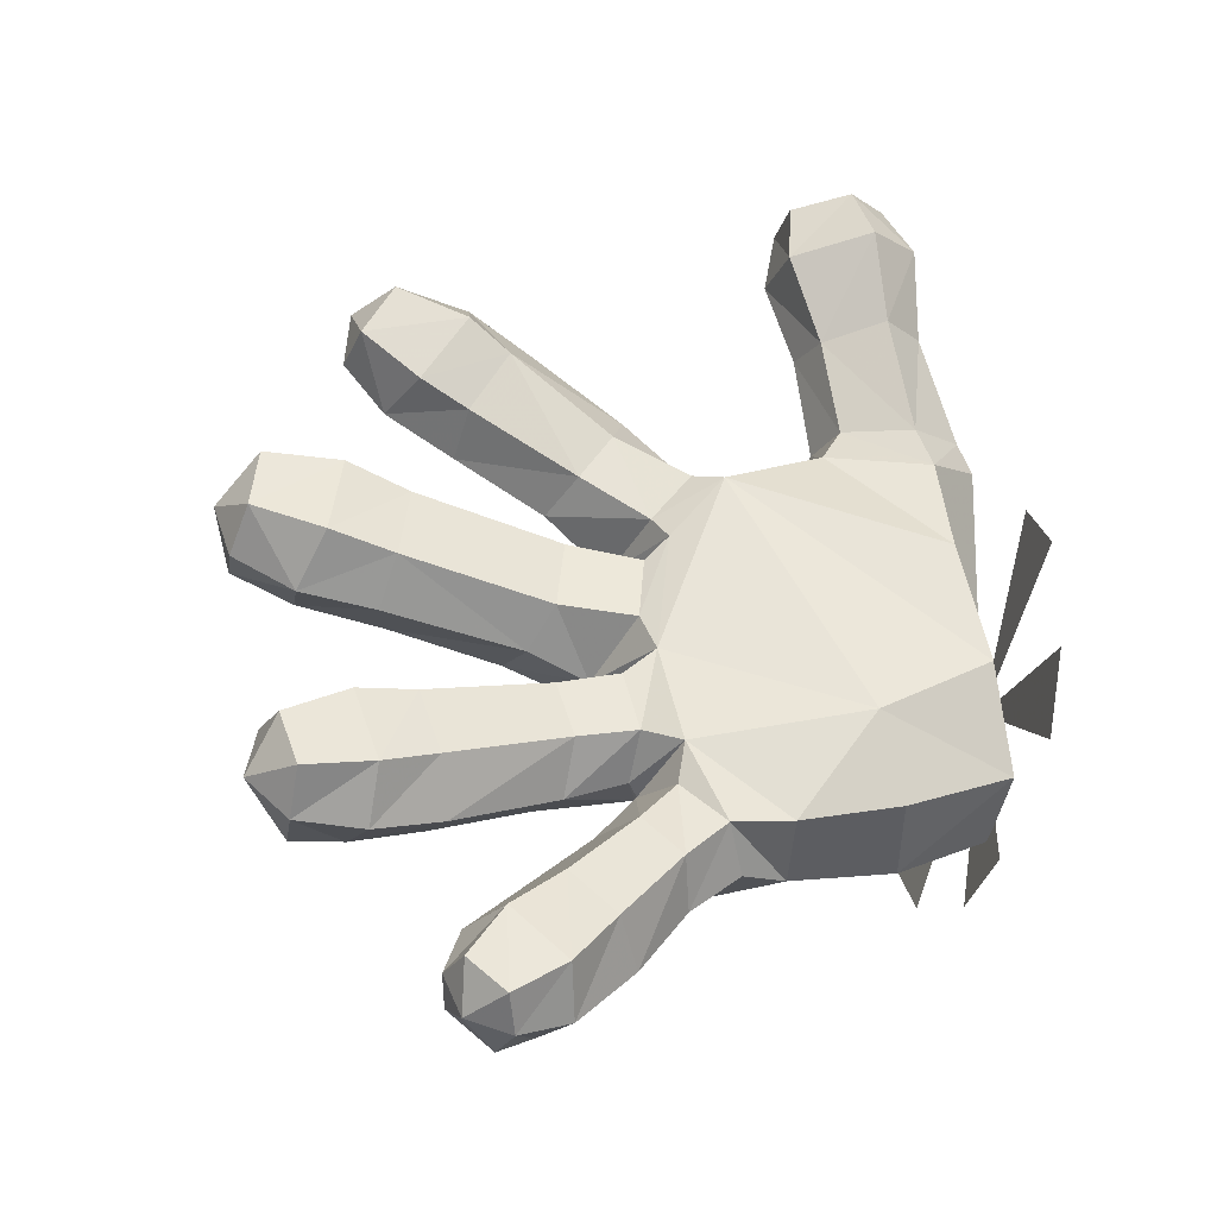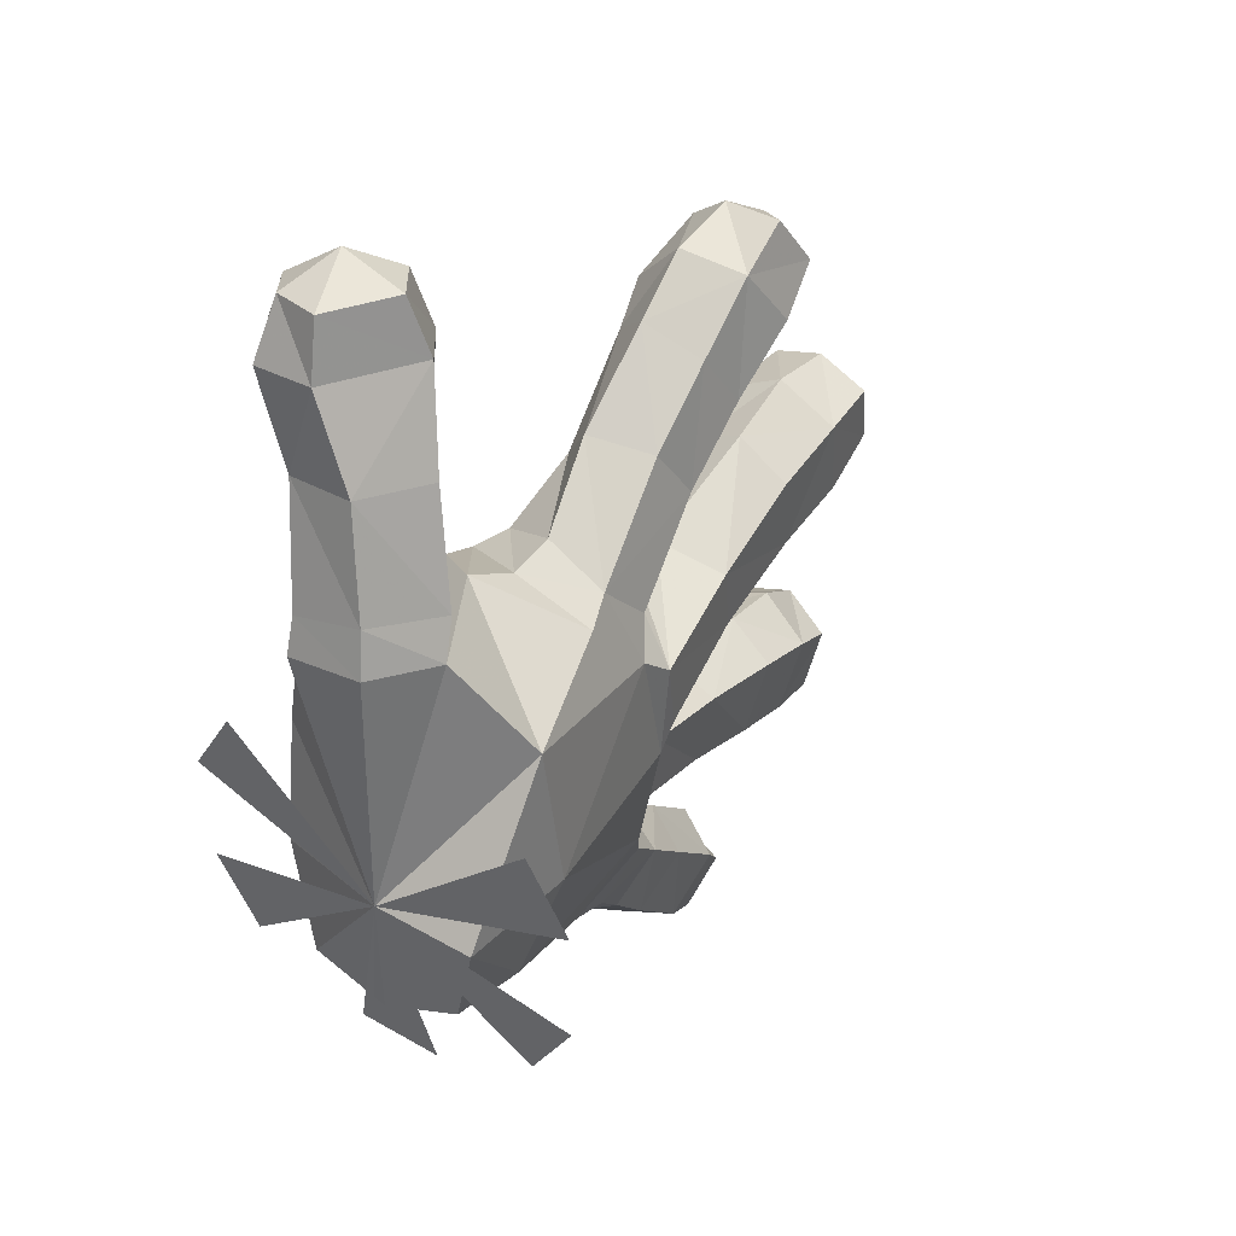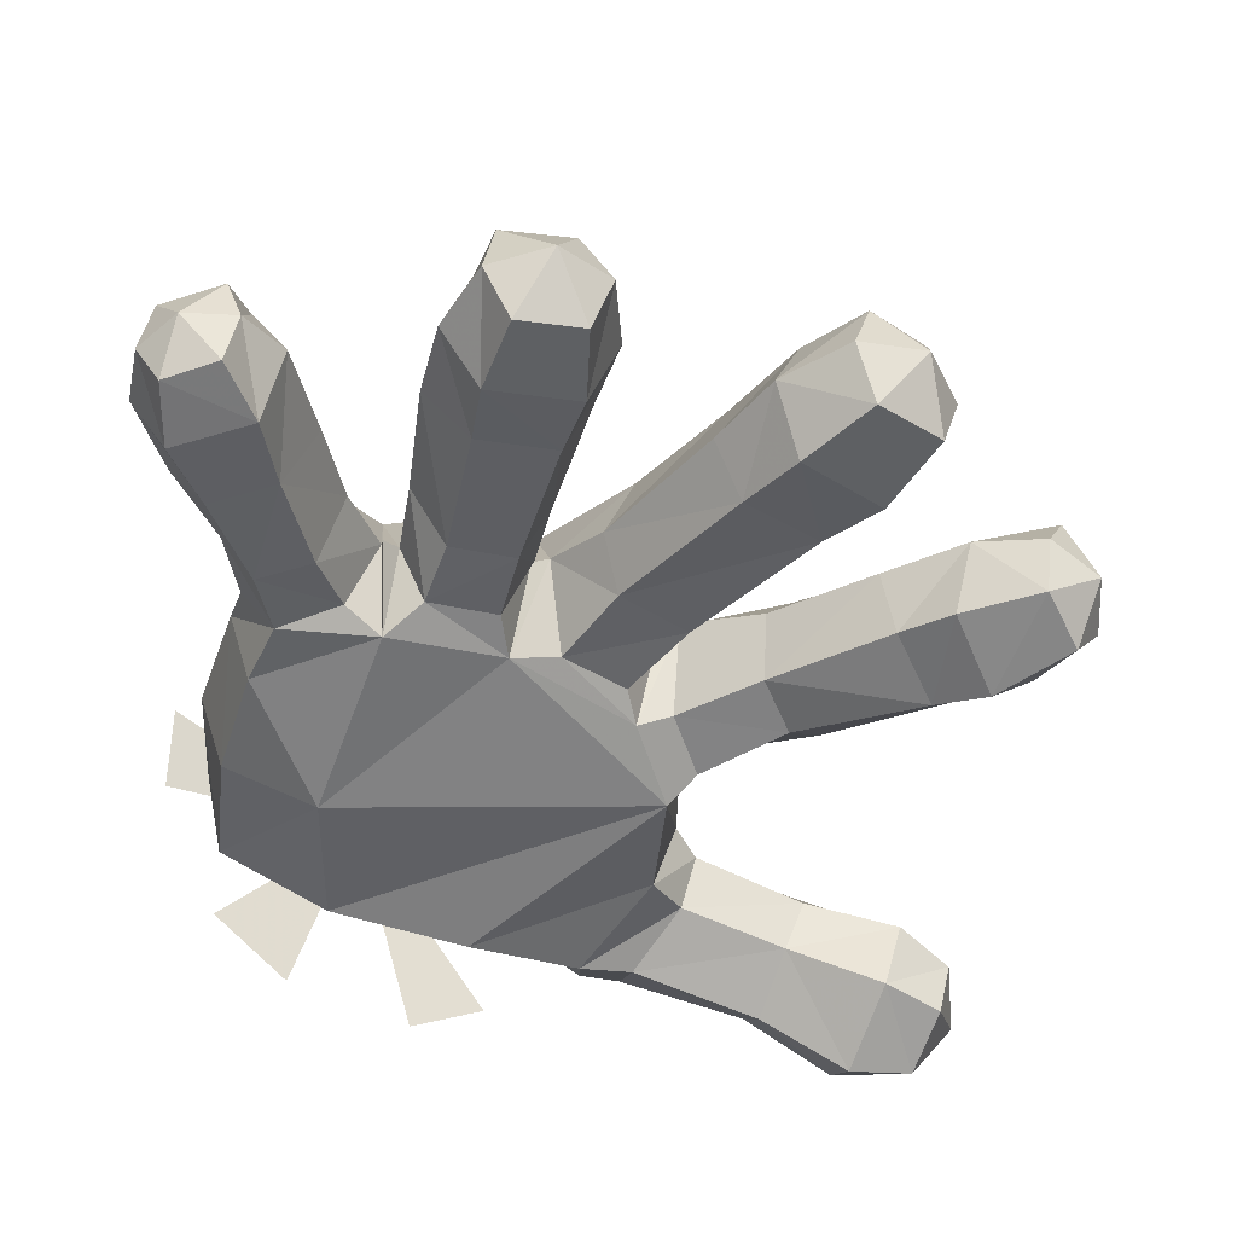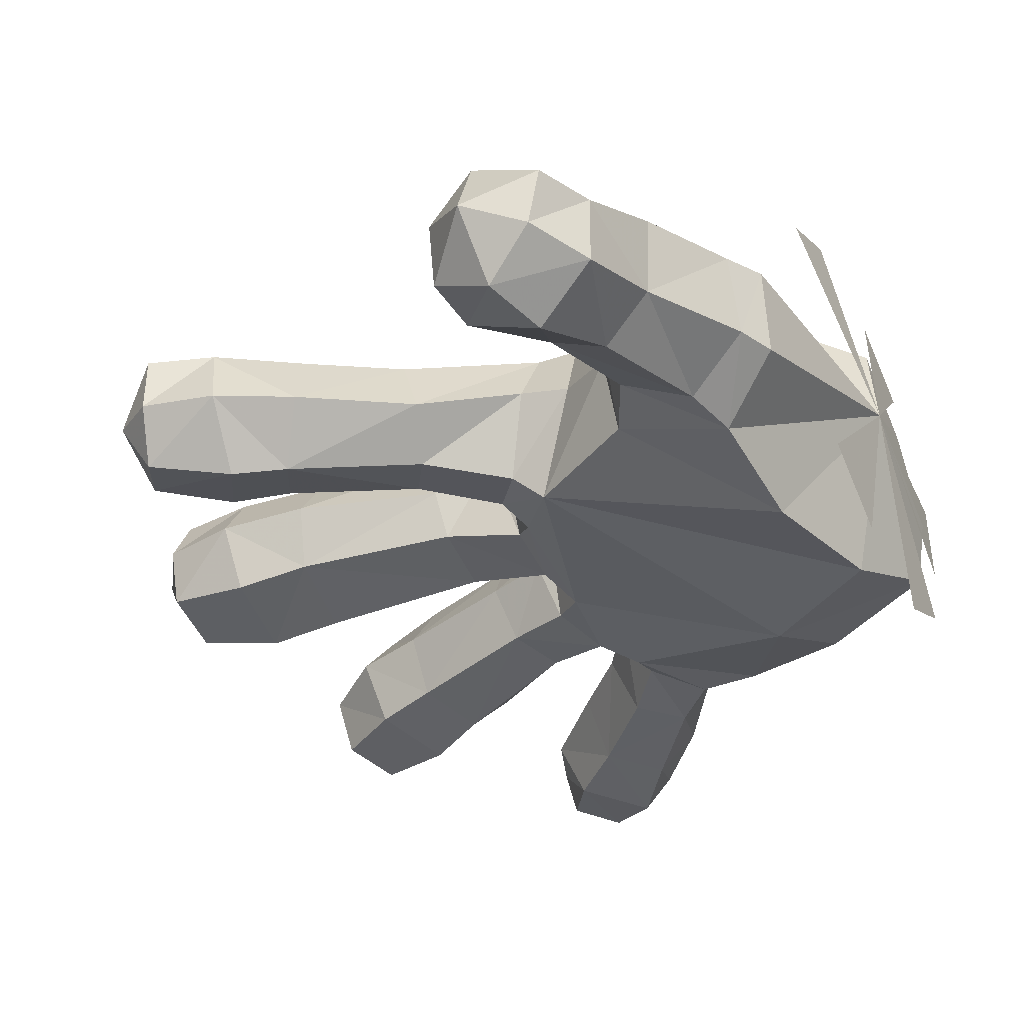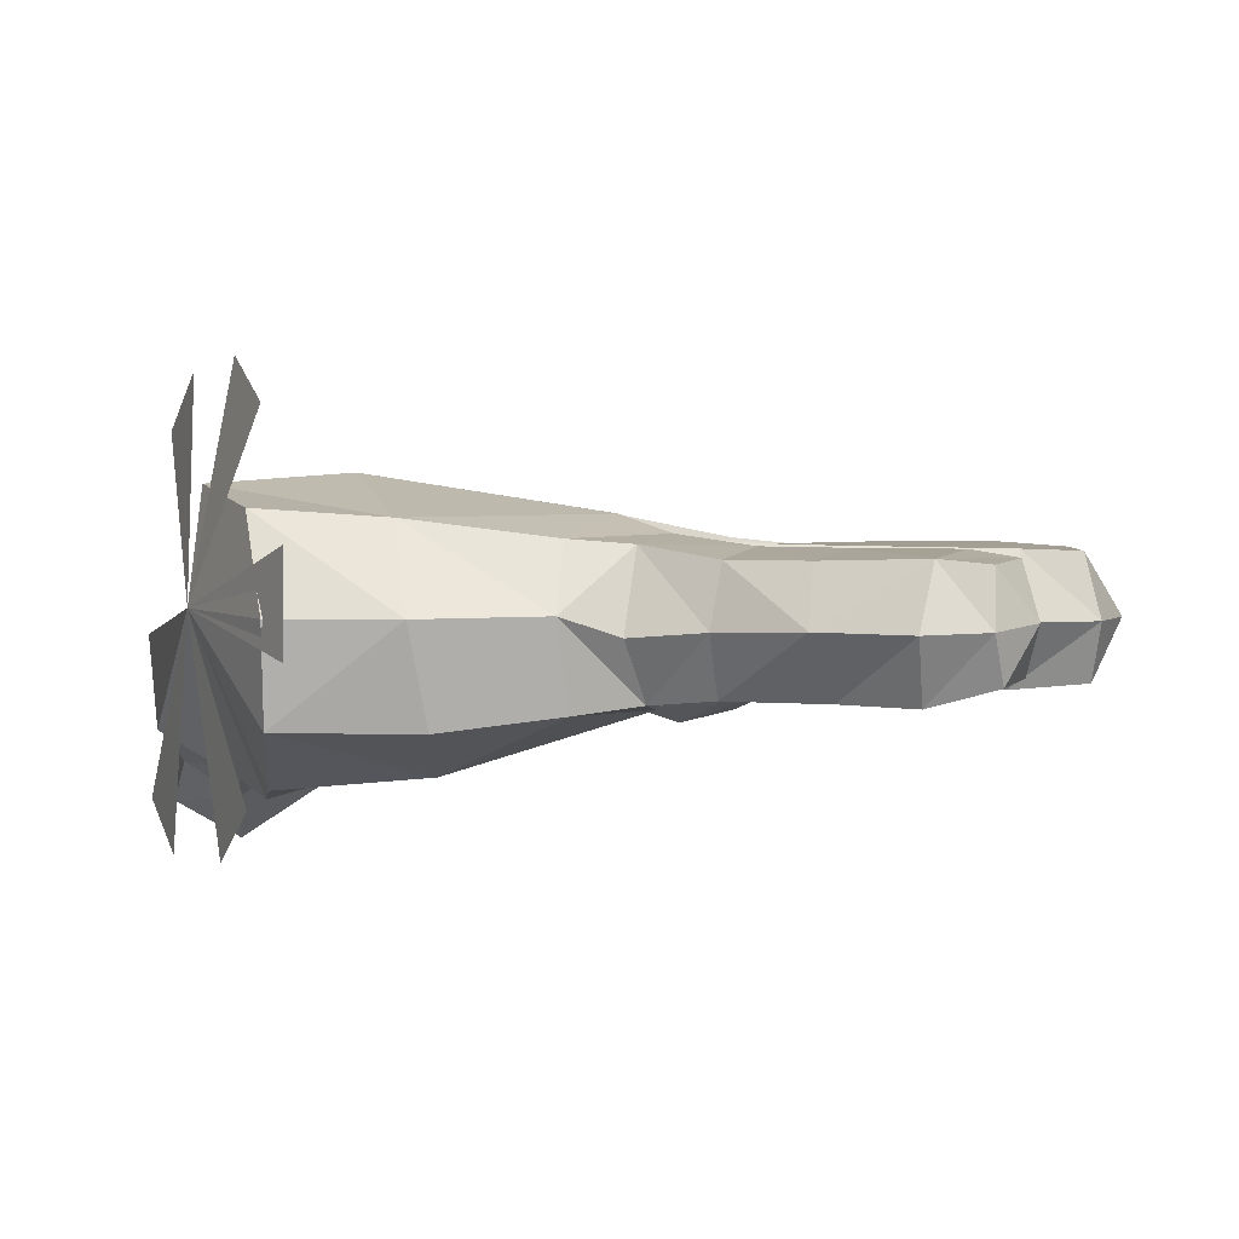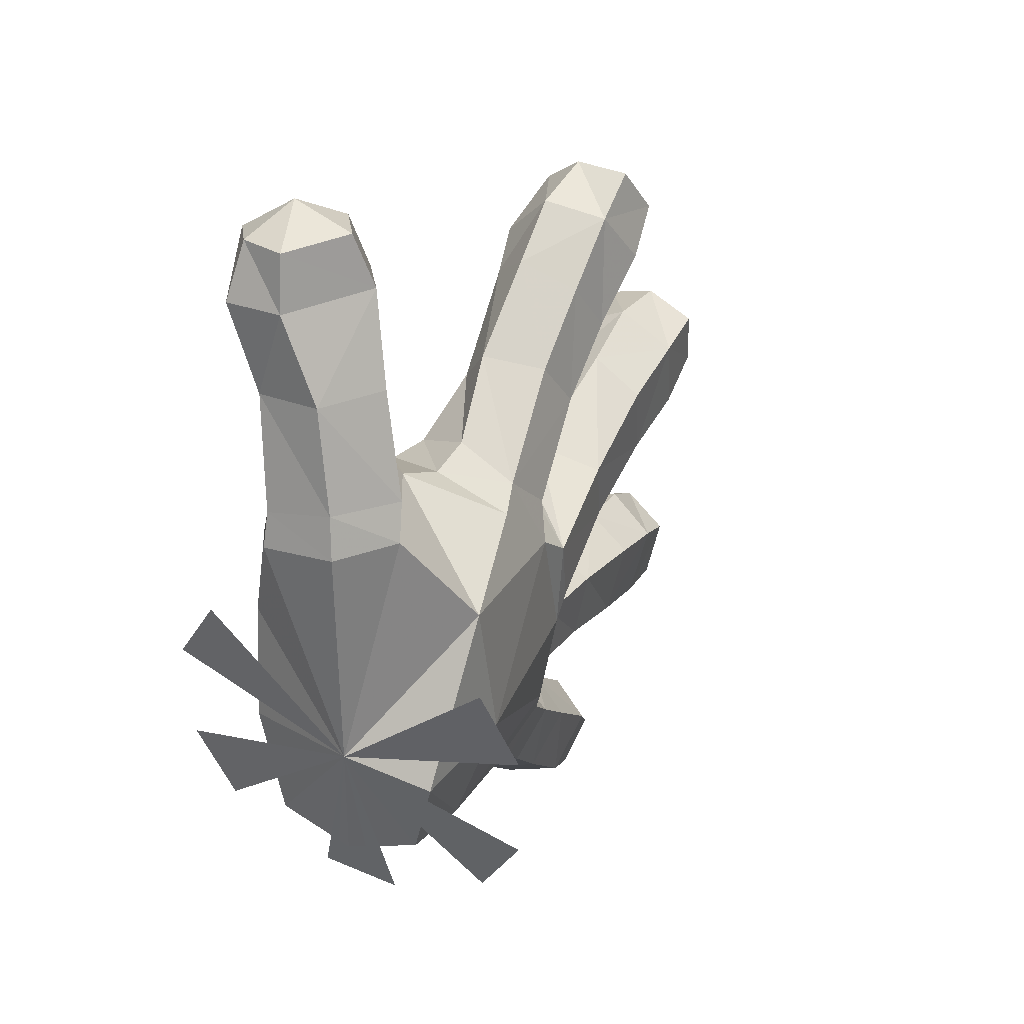
<metadata>
{"format":"obj","ext":"obj","renderer":"f3d","projection":"perspective","resolution":1024,"background":"white","views":[{"elev":-38.4,"azim":-16.3,"up":"+Z"},{"elev":42.9,"azim":124.1,"up":"+Z"},{"elev":-41.3,"azim":-122.1,"up":"+Y"},{"elev":-42.3,"azim":27.0,"up":"+Y"},{"elev":-1.3,"azim":157.6,"up":"+Y"},{"elev":39.9,"azim":117.6,"up":"+Z"}]}
</metadata>
<code>
v 0.3941 0.2081 -0.0447
v 0.3733 0.2505 -0.2506
v 0.3733 0.162 -0.2506
v 0.3833 0.05051 -0.1863
v 0.3833 0.006255 -0.1096
v 0.3889 0.006259 0.01906
v 0.3889 0.05051 0.09571
v 0.3732 0.3619 0.09571
v 0.3732 0.4062 0.01906
v 0.3732 0.4062 -0.1096
v 0.3732 0.3619 -0.1863
v 0.3853 0.3075 -0.05765
v 0.2738 0.2746 -0.2117
v 0.259 0.3195 -0.06473
v 0.2645 0.3026 0.09353
v 0.171 0.198 -0.2893
v 0.1536 0.2585 -0.2598
v 0.3782 0.2825 -0.1616
v 0.2816 0.1951 -0.2626
v 0.379 0.1957 -0.2083
v 0.1039 0.2539 -0.2872
v 0.1214 0.1813 -0.3029
v 0.07043 0.1852 -0.3483
v 0.05755 0.2406 -0.3433
v 0.006339 0.2537 -0.2966
v 0.05429 0.2652 -0.2432
v 0.02683 0.2039 -0.2197
v 0.0812 0.2829 -0.1936
v 0.01905 0.2006 -0.2066
v 0.03616 0.2187 -0.2143
v -0.01343 0.2005 -0.2736
v 0.008953 0.2382 -0.3998
v -0.04478 0.2511 -0.3487
v -0.06904 0.202 -0.3274
v -0.05632 0.2382 -0.468
v -0.1124 0.2486 -0.4165
v -0.1353 0.2005 -0.3925
v 0.02201 0.1848 -0.4183
v -0.1518 0.1976 -0.4411
v -0.1389 0.2407 -0.4507
v -0.0365 0.1814 -0.4806
v -0.08833 0.1837 -0.5
v -0.09387 0.2336 -0.4904
v -0.1341 0.1914 -0.486
v 0.2238 0.07333 -0.1671
v 0.02888 0.1371 -0.09147
v 0.05087 0.1261 -0.2013
v 0.01508 0.1479 -0.182
v -0.04188 0.2087 -0.2314
v -0.04555 0.1568 -0.1956
v -0.06467 0.1568 -0.1377
v -0.001802 0.1503 -0.1182
v -0.01254 0.2264 -0.07738
v 0.01437 0.1474 -0.04826
v -0.06412 0.1622 -0.04022
v -0.05636 0.1622 0.03656
v 0.01968 0.1463 0.02136
v -0.07965 0.211 -0.0648
v -0.2116 0.16 0.06501
v -0.06062 0.2078 0.05732
v -4.54e-05 0.2319 0.05009
v 0.01577 0.2367 0.05502
v -0.2008 0.2128 0.09654
v -0.2231 0.1518 -0.02176
v -0.2281 0.2044 -0.05179
v -0.2927 0.1436 -0.01386
v -0.2808 0.1482 0.07818
v -0.3679 0.1559 0.008382
v -0.3612 0.1586 0.07875
v -0.2853 0.2075 0.1107
v -0.3596 0.2109 0.09775
v -0.3085 0.2056 -0.04578
v -0.3742 0.2097 -0.01412
v -0.3941 0.2134 0.04549
v 0.04059 0.1298 0.04387
v 0.00706 0.2341 0.06854
v 0.0263 0.1437 0.07318
v -0.0645 0.213 0.1119
v -0.04469 0.155 0.121
v -0.01441 0.1374 0.1673
v 0.06266 0.1231 0.1216
v -0.1268 0.1203 0.2369
v 0.004841 0.1689 0.2162
v -0.09429 0.1653 0.2824
v -0.1606 0.1505 0.1781
v -0.1608 0.2111 0.1634
v 0.09386 0.1898 0.164
v 0.14 0.1848 0.1538
v 0.08924 0.09935 0.1064
v -0.2135 0.1425 0.2
v -0.1728 0.1098 0.2648
v -0.2759 0.1441 0.2489
v -0.2352 0.2105 0.2054
v -0.2825 0.2 0.252
v -0.2819 0.1817 0.3055
v -0.248 0.1227 0.2993
v -0.2347 0.1666 0.3378
v -0.1624 0.1611 0.3238
v 0.2068 0.1603 0.215
v 0.1952 0.09997 0.1596
v 0.2193 0.107 0.2059
v 0.3011 0.06516 0.1463
v 0.2866 0.07044 0.1949
v 0.1951 0.08385 0.3049
v 0.2539 0.04212 0.3138
v 0.3024 0.07541 0.3291
v 0.348 0.1047 0.2196
v 0.3629 0.1069 0.1842
v 0.1836 0.1338 0.3199
v 0.1493 0.1185 0.4052
v 0.1524 0.04993 0.3861
v 0.1556 0.09897 0.4651
v 0.1526 0.04112 0.4481
v 0.2097 0.006616 0.4546
v 0.2024 0.06727 0.5
v 0.2294 0 0.3962
v 0.2889 0.03556 0.419
v 0.2578 0.04148 0.476
v 0.3401 0.06206 -0.09506
v 0.307 0.05036 0.03178
v 0.3717 0.1094 -0.1923
v 0.2579 0.1085 -0.2467
v 0.1548 0.1217 -0.2739
v 0.09344 0.1301 -0.2811
v 0.04874 0.143 -0.2397
v 0.05171 0.1336 -0.3218
v 0.01016 0.1376 -0.2861
v -0.05671 0.1384 -0.3533
v -0.0102 0.1315 -0.3963
v -0.05432 0.1279 -0.4519
v -0.1101 0.1373 -0.3993
v -0.1049 0.1432 -0.4832
v -0.143 0.1511 -0.4487
v 0.3124 0.1501 0.3428
v 0.2809 0.2239 0.2301
v 0.2436 0.1887 0.3339
v 0.3488 0.1807 0.2431
v 0.3031 0.2331 0.1949
v 0.3667 0.1911 0.202
v 0.1919 0.1723 0.1835
v 0.2015 0.1564 0.4215
v 0.2933 0.1019 0.4273
v 0.2044 0.1335 0.4798
v 0.2721 0.09342 0.4835
v 0.1003 0.2564 0.1361
v 0.1358 0.2679 0.1226
v 0.07841 0.286 0.04621
v 0.05474 0.2697 0.08305
v -0.05126 0.2515 0.1474
v -0.01603 0.2358 0.2071
v -0.0988 0.2323 0.262
v -0.1337 0.2495 0.2003
v -0.2125 0.2531 0.248
v 0.04578 0.2931 0.0147
v 0.05834 0.2924 -0.08653
v 0.03604 0.292 -0.06367
v 0.001825 0.2278 -0.08785
v -0.08877 0.2745 -0.03795
v -0.07836 0.2761 0.03424
v -0.2092 0.2669 -0.02349
v -0.1981 0.2698 0.06245
v 0.02453 0.2671 -0.1115
v -0.07934 0.2123 -0.1158
v -0.01823 0.2091 -0.09657
v -0.08402 0.2643 -0.1449
v -0.05948 0.2599 -0.2151
v 0.04435 0.2654 -0.1791
v -0.1593 0.2579 -0.2569
v -0.1869 0.2672 -0.1771
v -0.2006 0.2134 -0.1495
v -0.2886 0.27 0.07402
v -0.2598 0.2667 -0.2042
v -0.2339 0.2566 -0.2836
v -0.1531 0.1987 -0.2829
v -0.2243 0.196 -0.3067
v -0.2706 0.2125 -0.1662
v -0.3585 0.2651 0.07357
v -0.3676 0.2633 0.008108
v -0.3 0.2681 -0.01313
v -0.3098 0.2621 -0.2311
v -0.2882 0.2555 -0.2935
v -0.2955 0.1978 -0.3086
v -0.3399 0.203 -0.2681
v -0.3298 0.208 -0.2095
v -0.1945 0.1538 -0.175
v -0.1718 0.1495 -0.2444
v -0.2292 0.1419 -0.269
v -0.2558 0.148 -0.1896
v -0.3204 0.1518 -0.2262
v -0.3004 0.1474 -0.2838
v -0.1741 0.2304 0.3128
v -0.2663 0.244 0.2827
v -0.2351 0.2265 0.3383
f 1 2 3
f 1 3 2
f 1 4 5
f 1 5 4
f 1 6 7
f 1 7 6
f 1 8 9
f 1 9 8
f 1 10 11
f 1 11 10
f 12 13 14
f 15 12 14
f 13 16 17
f 18 19 13
f 13 12 18
f 19 18 20
f 21 16 22
f 23 21 22
f 21 23 24
f 25 21 24
f 21 25 26
f 26 17 21
f 27 28 26
f 29 28 30
f 26 31 27
f 31 26 25
f 32 25 24
f 25 32 33
f 25 34 31
f 34 25 33
f 35 33 32
f 36 34 33
f 33 35 36
f 34 36 37
f 38 35 32
f 24 38 32
f 38 24 23
f 36 39 37
f 35 40 36
f 39 36 40
f 35 38 41
f 42 35 41
f 40 35 43
f 35 42 43
f 40 43 44
f 44 39 40
f 42 44 43
f 45 46 47
f 29 47 48
f 48 49 29
f 49 48 50
f 48 51 50
f 51 48 52
f 48 46 52
f 53 46 54
f 55 53 54
f 54 56 55
f 56 54 57
f 53 55 58
f 59 55 56
f 60 59 56
f 56 61 60
f 61 56 57
f 57 62 61
f 59 60 63
f 64 58 55
f 55 59 64
f 58 64 65
f 59 66 64
f 66 59 67
f 67 68 66
f 68 67 69
f 70 59 63
f 59 70 67
f 70 69 67
f 69 70 71
f 64 72 65
f 72 64 66
f 68 72 66
f 72 68 73
f 71 74 69
f 69 74 68
f 68 74 73
f 54 75 57
f 76 75 77
f 77 78 76
f 78 77 79
f 77 80 79
f 80 77 81
f 82 79 80
f 83 82 80
f 82 83 84
f 79 82 85
f 79 86 78
f 86 79 85
f 87 80 81
f 80 87 83
f 81 88 87
f 77 89 81
f 82 90 85
f 90 82 91
f 91 92 90
f 85 93 86
f 93 85 90
f 92 93 90
f 93 92 94
f 92 95 94
f 96 95 92
f 92 91 96
f 96 97 95
f 82 98 91
f 98 82 84
f 96 98 97
f 98 96 91
f 99 100 101
f 101 102 103
f 103 104 101
f 104 103 105
f 103 106 105
f 106 103 107
f 107 102 108
f 101 109 99
f 109 101 104
f 104 110 109
f 110 104 111
f 111 112 110
f 112 111 113
f 111 114 113
f 113 114 115
f 113 115 112
f 116 104 105
f 104 116 111
f 114 111 116
f 117 114 116
f 105 117 116
f 117 105 106
f 114 117 118
f 118 115 114
f 1 108 102
f 119 120 89
f 45 119 89
f 121 119 45
f 119 121 1
f 121 1 20
f 121 19 20
f 121 45 122
f 19 121 122
f 45 123 122
f 122 16 19
f 124 16 123
f 124 47 125
f 27 47 30
f 125 126 124
f 27 127 125
f 126 125 127
f 23 124 126
f 124 23 22
f 127 27 31
f 128 126 127
f 31 128 127
f 128 31 34
f 126 128 129
f 38 126 129
f 126 38 23
f 129 41 38
f 41 129 130
f 128 130 129
f 130 128 131
f 131 132 130
f 132 131 133
f 133 44 132
f 132 44 42
f 42 130 132
f 130 42 41
f 131 39 133
f 39 44 133
f 128 37 131
f 37 128 34
f 39 131 37
f 134 135 136
f 135 134 137
f 137 138 135
f 106 137 134
f 137 106 107
f 107 139 137
f 99 136 135
f 99 138 140
f 141 134 136
f 142 106 134
f 134 141 142
f 136 99 109
f 109 141 136
f 141 109 110
f 106 142 117
f 110 143 141
f 143 110 112
f 142 118 117
f 118 142 144
f 141 144 142
f 144 141 143
f 115 118 144
f 115 144 143
f 112 115 143
f 145 88 146
f 14 147 15
f 145 147 148
f 76 147 62
f 149 145 148
f 145 149 150
f 83 145 150
f 145 83 87
f 149 151 150
f 151 149 152
f 78 152 149
f 78 148 76
f 148 78 149
f 152 78 86
f 86 153 152
f 153 86 93
f 154 62 147
f 14 28 155
f 154 155 156
f 156 157 53
f 53 158 156
f 158 154 156
f 154 158 159
f 154 60 61
f 60 154 159
f 160 159 158
f 159 160 161
f 159 63 60
f 63 159 161
f 58 160 158
f 158 53 58
f 162 157 155
f 162 163 164
f 163 162 165
f 162 166 165
f 166 162 167
f 162 28 167
f 168 165 166
f 165 168 169
f 170 165 169
f 165 170 163
f 49 167 29
f 167 49 166
f 171 63 161
f 160 171 161
f 63 171 70
f 168 172 169
f 172 170 169
f 172 168 173
f 174 166 49
f 166 174 168
f 174 173 168
f 173 174 175
f 170 172 176
f 171 71 70
f 71 171 177
f 171 178 177
f 178 171 179
f 171 160 179
f 65 179 160
f 160 58 65
f 179 65 72
f 72 178 179
f 178 72 73
f 178 73 74
f 177 178 74
f 74 71 177
f 173 180 172
f 180 173 181
f 173 182 181
f 182 173 175
f 180 181 183
f 182 183 181
f 184 172 180
f 172 184 176
f 183 184 180
f 164 51 52
f 52 157 164
f 51 164 163
f 163 185 51
f 185 163 170
f 186 51 185
f 51 186 50
f 50 174 49
f 174 50 186
f 185 187 186
f 187 185 188
f 189 187 188
f 187 189 190
f 186 175 174
f 175 186 187
f 189 183 190
f 190 183 182
f 187 182 175
f 182 187 190
f 188 184 189
f 184 183 189
f 176 185 170
f 185 176 188
f 184 188 176
f 152 191 151
f 191 152 153
f 93 192 153
f 192 191 153
f 192 93 94
f 191 192 193
f 191 84 151
f 84 150 151
f 150 84 83
f 84 191 98
f 191 97 98
f 97 191 193
f 95 97 193
f 95 193 192
f 94 95 192
f 12 15 1
f 15 138 1
f 12 1 18
f 18 1 20
f 17 28 13
f 16 13 19
f 16 21 17
f 17 26 28
f 89 77 75
f 88 81 89
f 89 46 45
f 89 140 88
f 140 89 100
f 100 99 140
f 102 101 100
f 102 107 103
f 102 100 120
f 100 89 120
f 120 1 102
f 120 119 1
f 123 45 47
f 16 122 123
f 16 124 22
f 138 137 139
f 138 99 135
f 140 138 15
f 139 107 108
f 146 140 15
f 146 88 140
f 88 145 87
f 139 108 1
f 139 1 138
f 28 14 13
f 28 27 30
f 46 48 47
f 47 29 30
f 157 52 46
f 46 53 157
f 75 54 46
f 62 57 75
f 75 76 62
f 46 89 75
f 47 124 123
f 47 27 125
f 147 145 146
f 147 146 15
f 147 76 148
f 147 14 155
f 155 154 147
f 157 156 155
f 62 154 61
f 28 162 155
f 157 162 164
f 28 29 167

</code>
